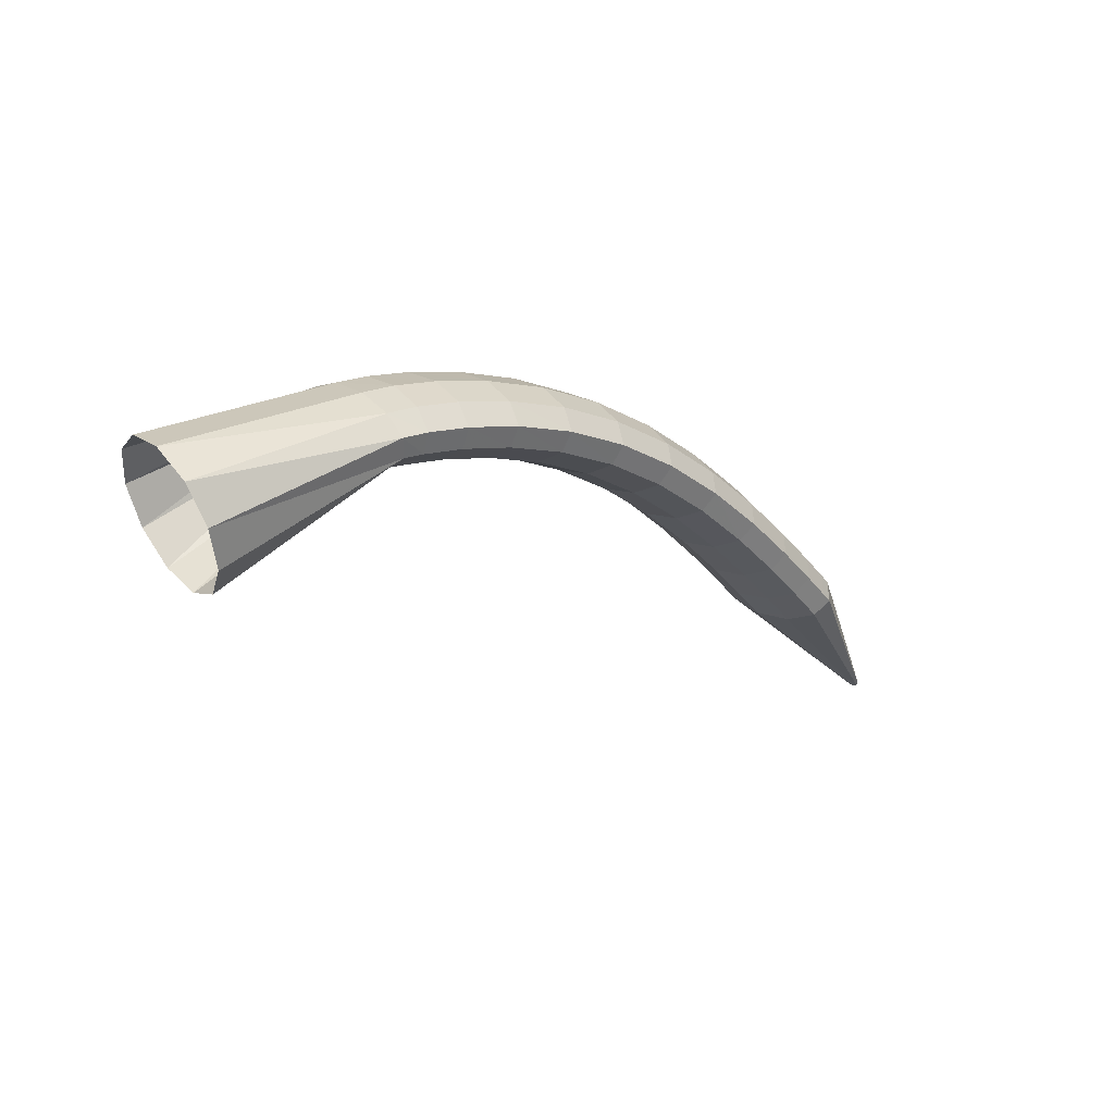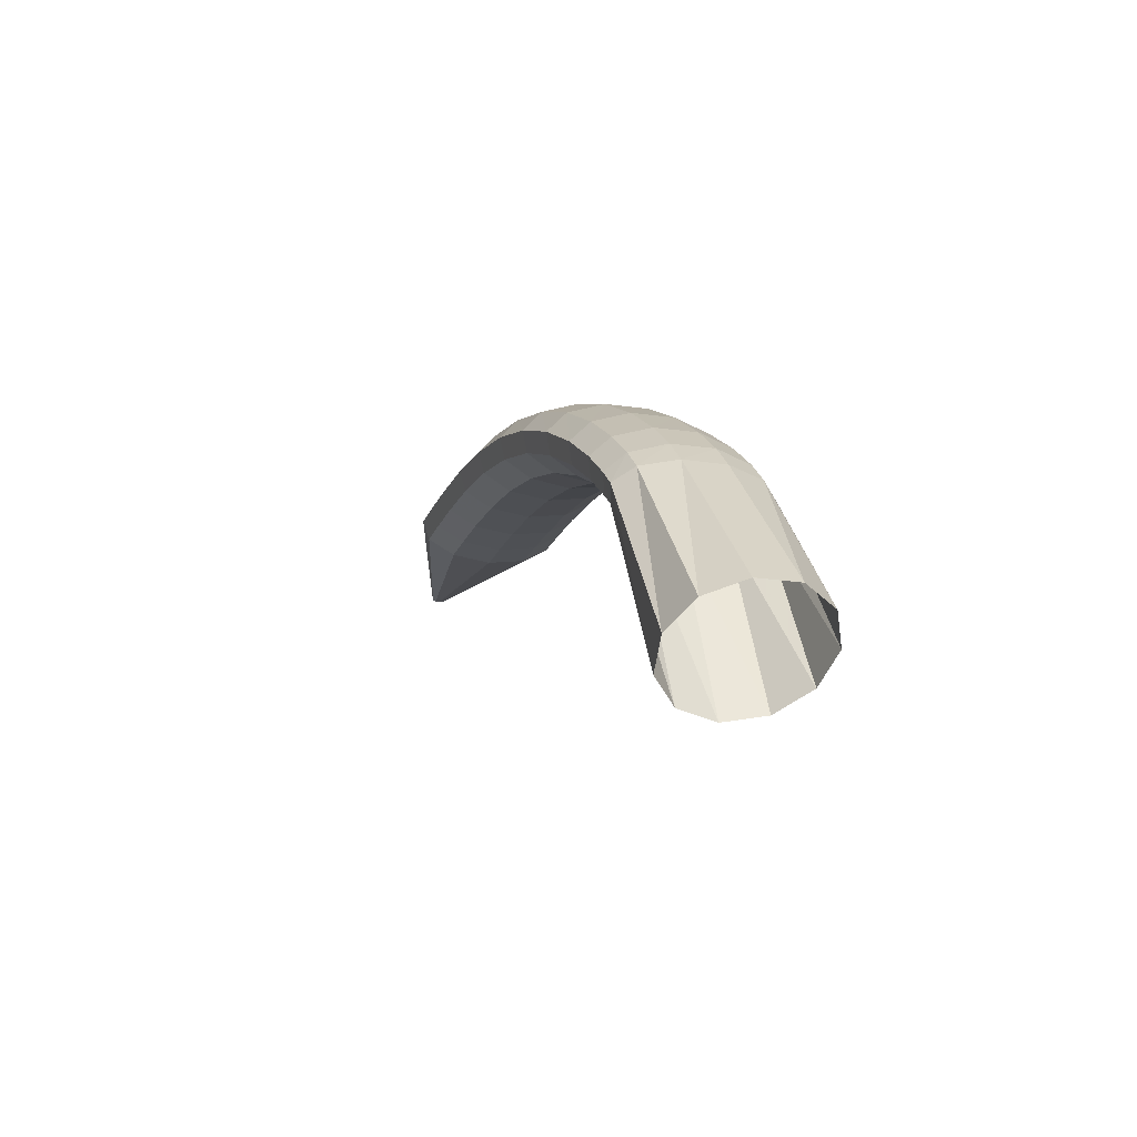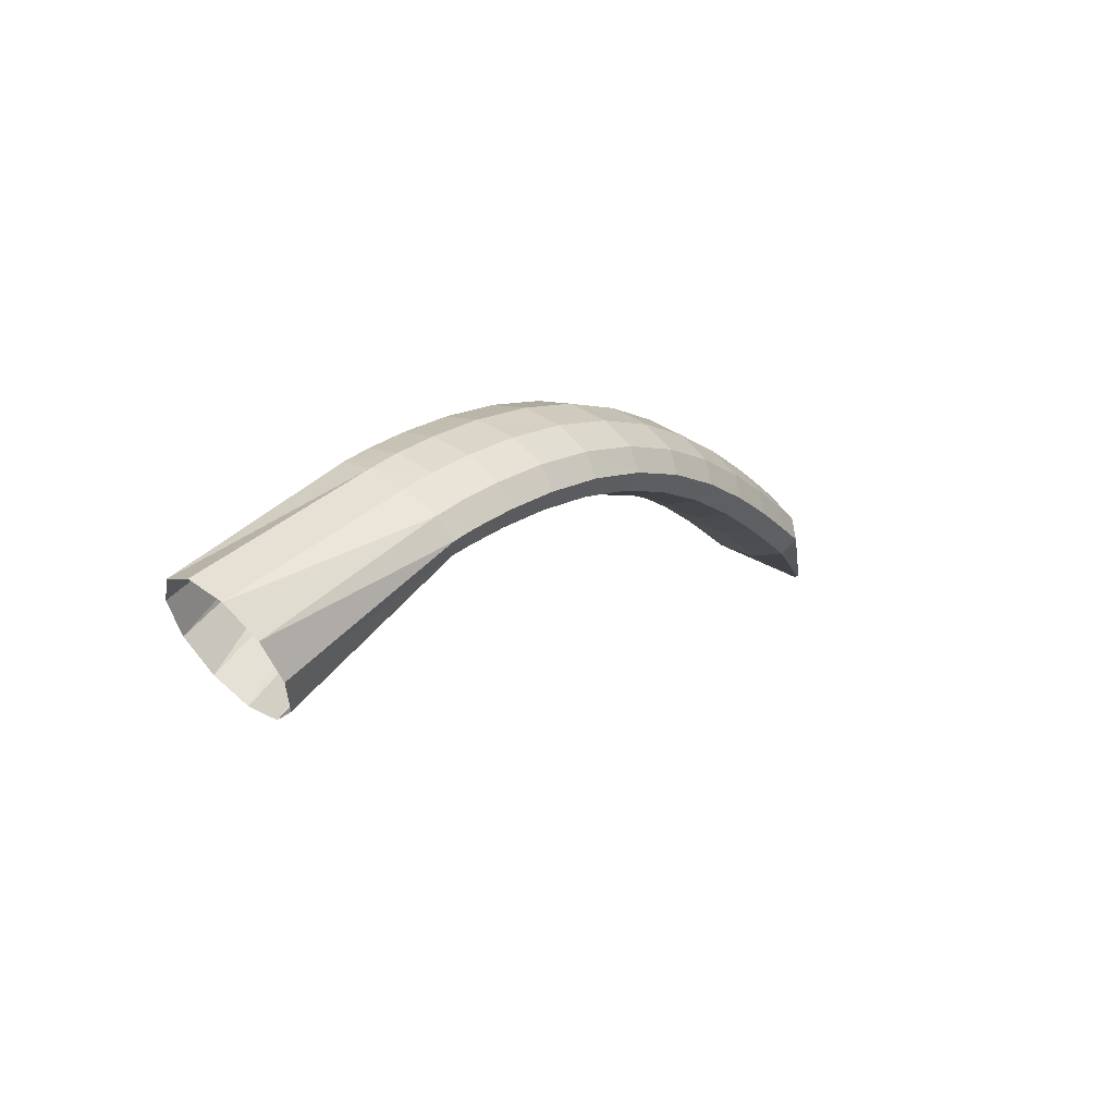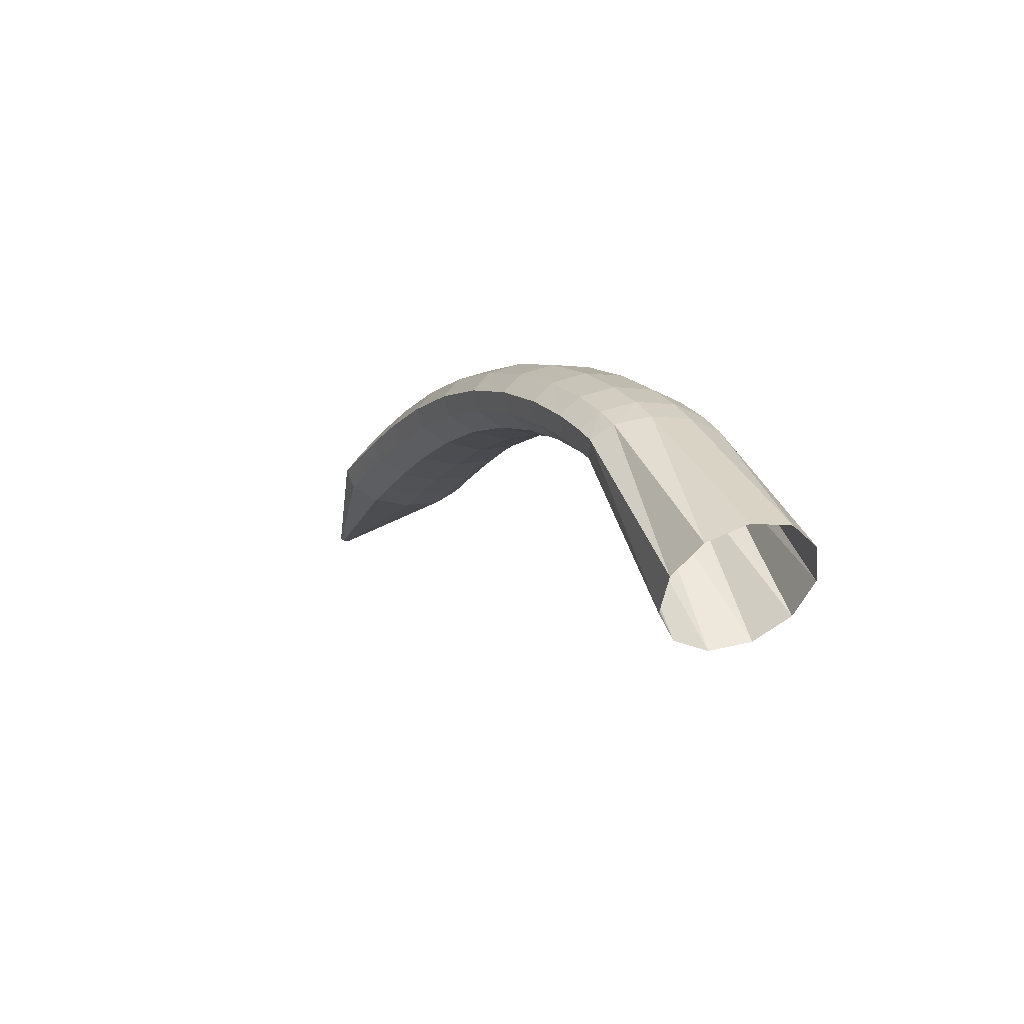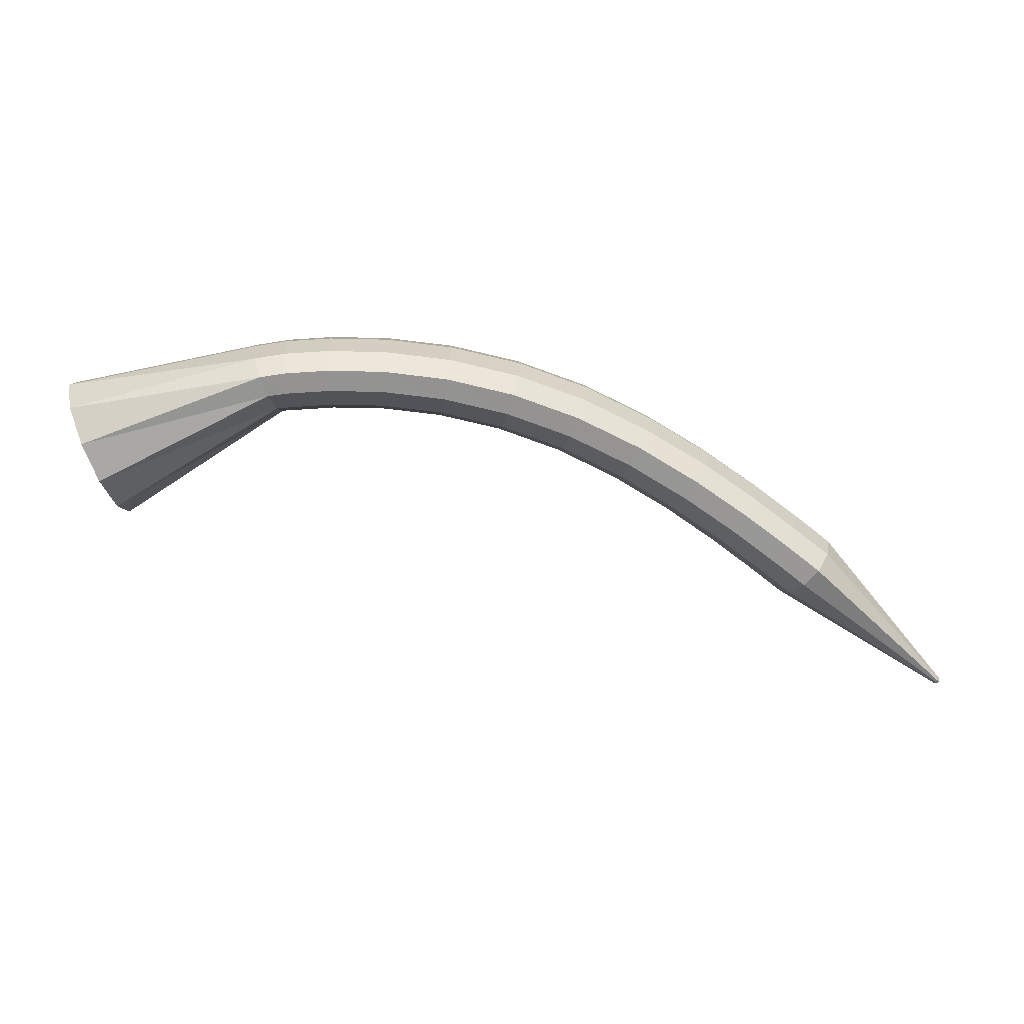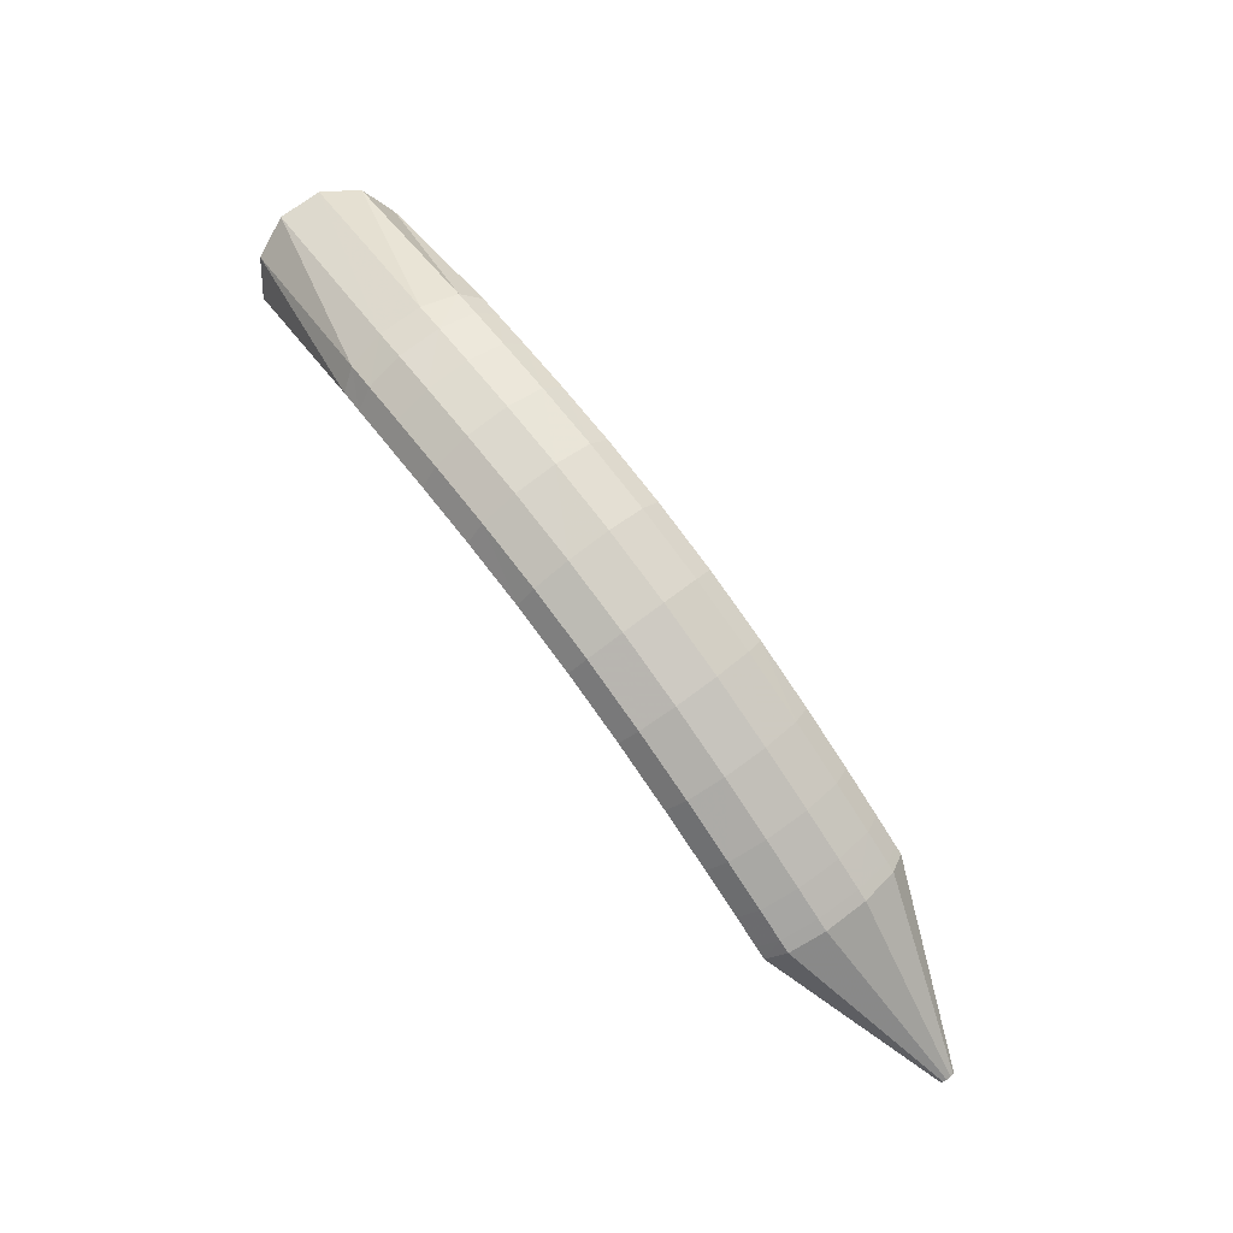
<metadata>
{"format":"obj","ext":"obj","renderer":"f3d","projection":"perspective","resolution":1024,"background":"white","views":[{"elev":6.7,"azim":-47.2,"up":"+Y"},{"elev":18.1,"azim":-113.9,"up":"+Y"},{"elev":23.6,"azim":-57.3,"up":"+Y"},{"elev":19.5,"azim":-122.3,"up":"+Y"},{"elev":-2.5,"azim":-9.4,"up":"+Y"},{"elev":59.8,"azim":46.9,"up":"+Y"}]}
</metadata>
<code>
g tube1
v 172.7 161.4 132.6
v 172.8 162.6 130.1
v 172.2 164.9 128.5
v 171.2 167.5 128.4
v 170 169.7 129.8
v 169 170.6 132.3
v 168.6 170.1 135.1
v 168.9 168.3 137.2
v 169.7 165.7 138
v 170.9 163.3 137.4
v 172 161.7 135.3
v 172.7 161.4 132.6
v 183.4 168.5 135.6
v 183.6 169.3 133
v 183.5 170.7 131.3
v 183.1 172 131.1
v 182.4 173 132.4
v 181.8 173.3 134.8
v 181.3 172.7 137.5
v 181.3 171.6 139.7
v 181.6 170.2 140.7
v 182.2 169 140.2
v 182.8 168.4 138.3
v 183.4 168.5 135.6
v 184.3 168.5 135.7
v 184.6 169.4 133.1
v 184.7 170.8 131.5
v 184.6 172.2 131.3
v 184.3 173.3 132.7
v 183.9 173.6 135.1
v 183.5 173.1 137.9
v 183.3 171.9 140.1
v 183.3 170.5 141
v 183.5 169.2 140.4
v 183.9 168.5 138.4
v 184.3 168.5 135.7
v 186.9 168.7 136.1
v 187.2 169.6 133.5
v 187.4 170.9 131.9
v 187.4 172.4 131.7
v 187.2 173.5 133.1
v 186.9 173.8 135.5
v 186.5 173.3 138.3
v 186.3 172.1 140.5
v 186.2 170.7 141.4
v 186.3 169.4 140.8
v 186.6 168.6 138.8
v 186.9 168.7 136.1
v 190.4 168.7 136.5
v 190.7 169.5 133.9
v 190.9 170.9 132.3
v 191.1 172.3 132.2
v 191 173.4 133.5
v 190.8 173.7 136
v 190.4 173.2 138.7
v 190.1 172.1 140.9
v 190 170.6 141.8
v 189.9 169.3 141.2
v 190.1 168.6 139.2
v 190.4 168.7 136.5
v 194.3 168.2 136.8
v 194.7 169.1 134.3
v 195.1 170.5 132.7
v 195.3 171.9 132.5
v 195.4 172.9 133.9
v 195.2 173.2 136.4
v 194.9 172.7 139.2
v 194.5 171.6 141.3
v 194.2 170.1 142.2
v 194.1 168.9 141.6
v 194.1 168.1 139.6
v 194.3 168.2 136.8
v 198.5 167.3 137.2
v 198.9 168.2 134.6
v 199.4 169.5 133
v 199.8 170.9 132.9
v 200 171.9 134.3
v 199.9 172.2 136.8
v 199.6 171.7 139.5
v 199.1 170.5 141.7
v 198.7 169.1 142.6
v 198.4 167.9 141.9
v 198.3 167.2 139.9
v 198.5 167.3 137.2
v 202.7 165.8 137.4
v 203.2 166.7 134.9
v 203.8 168 133.3
v 204.4 169.3 133.2
v 204.7 170.3 134.6
v 204.7 170.5 137.1
v 204.3 170.1 139.8
v 203.7 168.9 142
v 203.1 167.6 142.8
v 202.7 166.4 142.2
v 202.5 165.7 140.1
v 202.7 165.8 137.4
v 206.8 163.9 137.6
v 207.4 164.7 135.1
v 208.1 166 133.5
v 208.8 167.2 133.4
v 209.2 168.2 134.8
v 209.2 168.4 137.3
v 208.8 167.9 140
v 208.2 166.9 142.2
v 207.4 165.6 143.1
v 206.9 164.4 142.4
v 206.6 163.8 140.3
v 206.8 163.9 137.6
v 210.6 161.7 137.8
v 211.2 162.5 135.2
v 212 163.7 133.7
v 212.8 164.9 133.6
v 213.3 165.8 135
v 213.3 166 137.5
v 212.9 165.5 140.2
v 212.2 164.5 142.4
v 211.4 163.2 143.2
v 210.7 162.1 142.5
v 210.5 161.6 140.5
v 210.6 161.7 137.8
v 214 159.4 137.9
v 214.6 160.2 135.3
v 215.5 161.4 133.8
v 216.3 162.6 133.7
v 216.8 163.4 135.1
v 216.9 163.6 137.6
v 216.5 163.2 140.3
v 215.7 162.2 142.5
v 214.9 160.9 143.3
v 214.2 159.9 142.7
v 213.8 159.3 140.6
v 214 159.4 137.9
v 216.6 157.5 138
v 217.2 158.3 135.4
v 218.1 159.4 133.8
v 219 160.6 133.8
v 219.6 161.4 135.2
v 219.6 161.6 137.7
v 219.2 161.2 140.4
v 218.5 160.2 142.6
v 217.6 159 143.4
v 216.8 157.9 142.7
v 216.5 157.4 140.7
v 216.6 157.5 138
v 218.3 156.3 138
v 218.9 157 135.5
v 219.8 158.1 133.9
v 220.7 159.3 133.8
v 221.3 160.1 135.2
v 221.4 160.3 137.7
v 221 159.9 140.4
v 220.2 158.9 142.6
v 219.3 157.7 143.5
v 218.5 156.7 142.8
v 218.1 156.1 140.7
v 218.3 156.3 138
v 218.8 155.9 138
v 219.4 156.7 135.5
v 220.3 157.8 133.9
v 221.2 158.9 133.8
v 221.8 159.7 135.2
v 222 159.8 137.7
v 221.7 159.3 140.5
v 220.9 158.3 142.6
v 219.9 157.2 143.5
v 219.1 156.2 142.8
v 218.7 155.7 140.7
v 218.8 155.9 138
v 230.4 149.1 138.3
v 230.5 149.2 138
v 230.6 149.3 137.9
v 230.7 149.4 137.8
v 230.7 149.5 138
v 230.7 149.5 138.2
v 230.7 149.5 138.5
v 230.6 149.4 138.7
v 230.5 149.2 138.8
v 230.4 149.1 138.7
v 230.4 149.1 138.5
v 230.4 149.1 138.3
f 1 2 14
f 14 13 1
f 2 3 15
f 15 14 2
f 3 4 16
f 16 15 3
f 4 5 17
f 17 16 4
f 5 6 18
f 18 17 5
f 6 7 19
f 19 18 6
f 7 8 20
f 20 19 7
f 8 9 21
f 21 20 8
f 9 10 22
f 22 21 9
f 10 11 23
f 23 22 10
f 11 12 24
f 24 23 11
f 13 14 26
f 26 25 13
f 14 15 27
f 27 26 14
f 15 16 28
f 28 27 15
f 16 17 29
f 29 28 16
f 17 18 30
f 30 29 17
f 18 19 31
f 31 30 18
f 19 20 32
f 32 31 19
f 20 21 33
f 33 32 20
f 21 22 34
f 34 33 21
f 22 23 35
f 35 34 22
f 23 24 36
f 36 35 23
f 25 26 38
f 38 37 25
f 26 27 39
f 39 38 26
f 27 28 40
f 40 39 27
f 28 29 41
f 41 40 28
f 29 30 42
f 42 41 29
f 30 31 43
f 43 42 30
f 31 32 44
f 44 43 31
f 32 33 45
f 45 44 32
f 33 34 46
f 46 45 33
f 34 35 47
f 47 46 34
f 35 36 48
f 48 47 35
f 37 38 50
f 50 49 37
f 38 39 51
f 51 50 38
f 39 40 52
f 52 51 39
f 40 41 53
f 53 52 40
f 41 42 54
f 54 53 41
f 42 43 55
f 55 54 42
f 43 44 56
f 56 55 43
f 44 45 57
f 57 56 44
f 45 46 58
f 58 57 45
f 46 47 59
f 59 58 46
f 47 48 60
f 60 59 47
f 49 50 62
f 62 61 49
f 50 51 63
f 63 62 50
f 51 52 64
f 64 63 51
f 52 53 65
f 65 64 52
f 53 54 66
f 66 65 53
f 54 55 67
f 67 66 54
f 55 56 68
f 68 67 55
f 56 57 69
f 69 68 56
f 57 58 70
f 70 69 57
f 58 59 71
f 71 70 58
f 59 60 72
f 72 71 59
f 61 62 74
f 74 73 61
f 62 63 75
f 75 74 62
f 63 64 76
f 76 75 63
f 64 65 77
f 77 76 64
f 65 66 78
f 78 77 65
f 66 67 79
f 79 78 66
f 67 68 80
f 80 79 67
f 68 69 81
f 81 80 68
f 69 70 82
f 82 81 69
f 70 71 83
f 83 82 70
f 71 72 84
f 84 83 71
f 73 74 86
f 86 85 73
f 74 75 87
f 87 86 74
f 75 76 88
f 88 87 75
f 76 77 89
f 89 88 76
f 77 78 90
f 90 89 77
f 78 79 91
f 91 90 78
f 79 80 92
f 92 91 79
f 80 81 93
f 93 92 80
f 81 82 94
f 94 93 81
f 82 83 95
f 95 94 82
f 83 84 96
f 96 95 83
f 85 86 98
f 98 97 85
f 86 87 99
f 99 98 86
f 87 88 100
f 100 99 87
f 88 89 101
f 101 100 88
f 89 90 102
f 102 101 89
f 90 91 103
f 103 102 90
f 91 92 104
f 104 103 91
f 92 93 105
f 105 104 92
f 93 94 106
f 106 105 93
f 94 95 107
f 107 106 94
f 95 96 108
f 108 107 95
f 97 98 110
f 110 109 97
f 98 99 111
f 111 110 98
f 99 100 112
f 112 111 99
f 100 101 113
f 113 112 100
f 101 102 114
f 114 113 101
f 102 103 115
f 115 114 102
f 103 104 116
f 116 115 103
f 104 105 117
f 117 116 104
f 105 106 118
f 118 117 105
f 106 107 119
f 119 118 106
f 107 108 120
f 120 119 107
f 109 110 122
f 122 121 109
f 110 111 123
f 123 122 110
f 111 112 124
f 124 123 111
f 112 113 125
f 125 124 112
f 113 114 126
f 126 125 113
f 114 115 127
f 127 126 114
f 115 116 128
f 128 127 115
f 116 117 129
f 129 128 116
f 117 118 130
f 130 129 117
f 118 119 131
f 131 130 118
f 119 120 132
f 132 131 119
f 121 122 134
f 134 133 121
f 122 123 135
f 135 134 122
f 123 124 136
f 136 135 123
f 124 125 137
f 137 136 124
f 125 126 138
f 138 137 125
f 126 127 139
f 139 138 126
f 127 128 140
f 140 139 127
f 128 129 141
f 141 140 128
f 129 130 142
f 142 141 129
f 130 131 143
f 143 142 130
f 131 132 144
f 144 143 131
f 133 134 146
f 146 145 133
f 134 135 147
f 147 146 134
f 135 136 148
f 148 147 135
f 136 137 149
f 149 148 136
f 137 138 150
f 150 149 137
f 138 139 151
f 151 150 138
f 139 140 152
f 152 151 139
f 140 141 153
f 153 152 140
f 141 142 154
f 154 153 141
f 142 143 155
f 155 154 142
f 143 144 156
f 156 155 143
f 145 146 158
f 158 157 145
f 146 147 159
f 159 158 146
f 147 148 160
f 160 159 147
f 148 149 161
f 161 160 148
f 149 150 162
f 162 161 149
f 150 151 163
f 163 162 150
f 151 152 164
f 164 163 151
f 152 153 165
f 165 164 152
f 153 154 166
f 166 165 153
f 154 155 167
f 167 166 154
f 155 156 168
f 168 167 155
f 157 158 170
f 170 169 157
f 158 159 171
f 171 170 158
f 159 160 172
f 172 171 159
f 160 161 173
f 173 172 160
f 161 162 174
f 174 173 161
f 162 163 175
f 175 174 162
f 163 164 176
f 176 175 163
f 164 165 177
f 177 176 164
f 165 166 178
f 178 177 165
f 166 167 179
f 179 178 166
f 167 168 180
f 180 179 167
g

</code>
